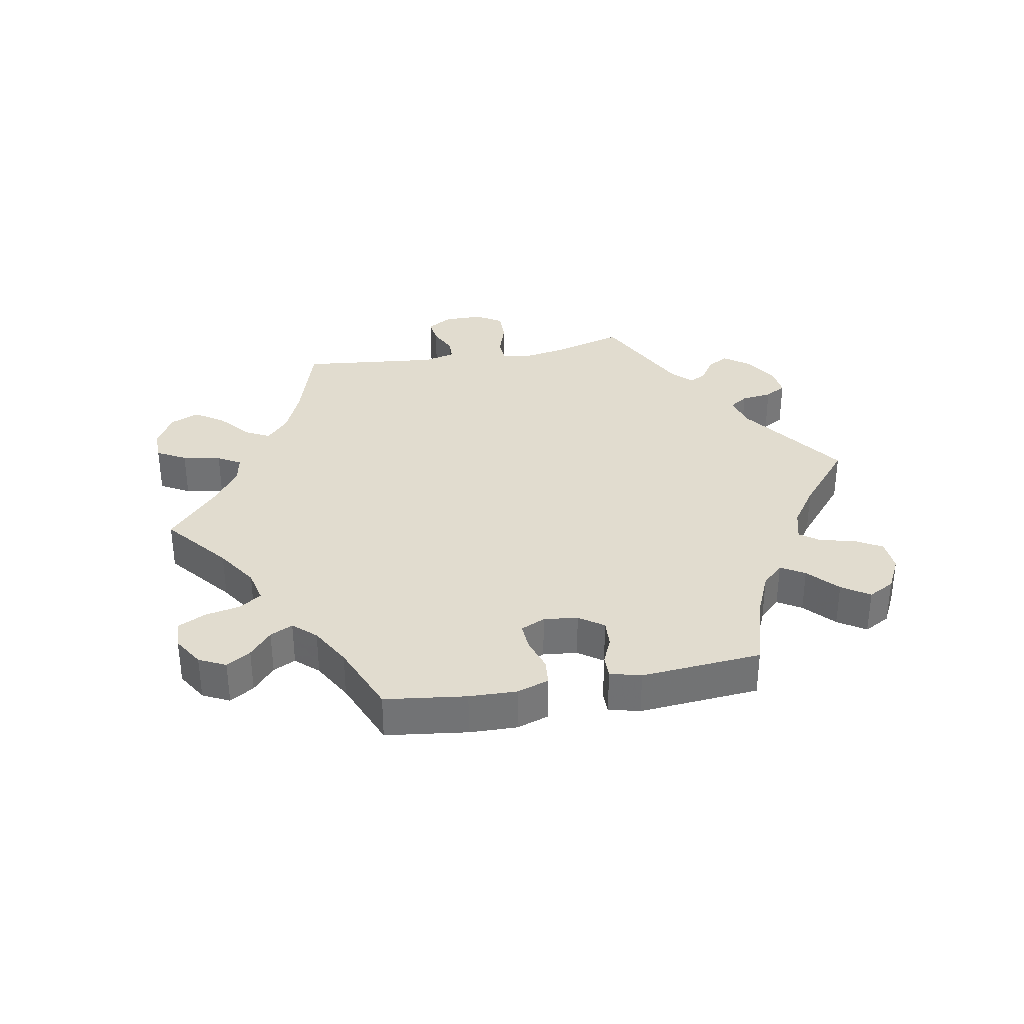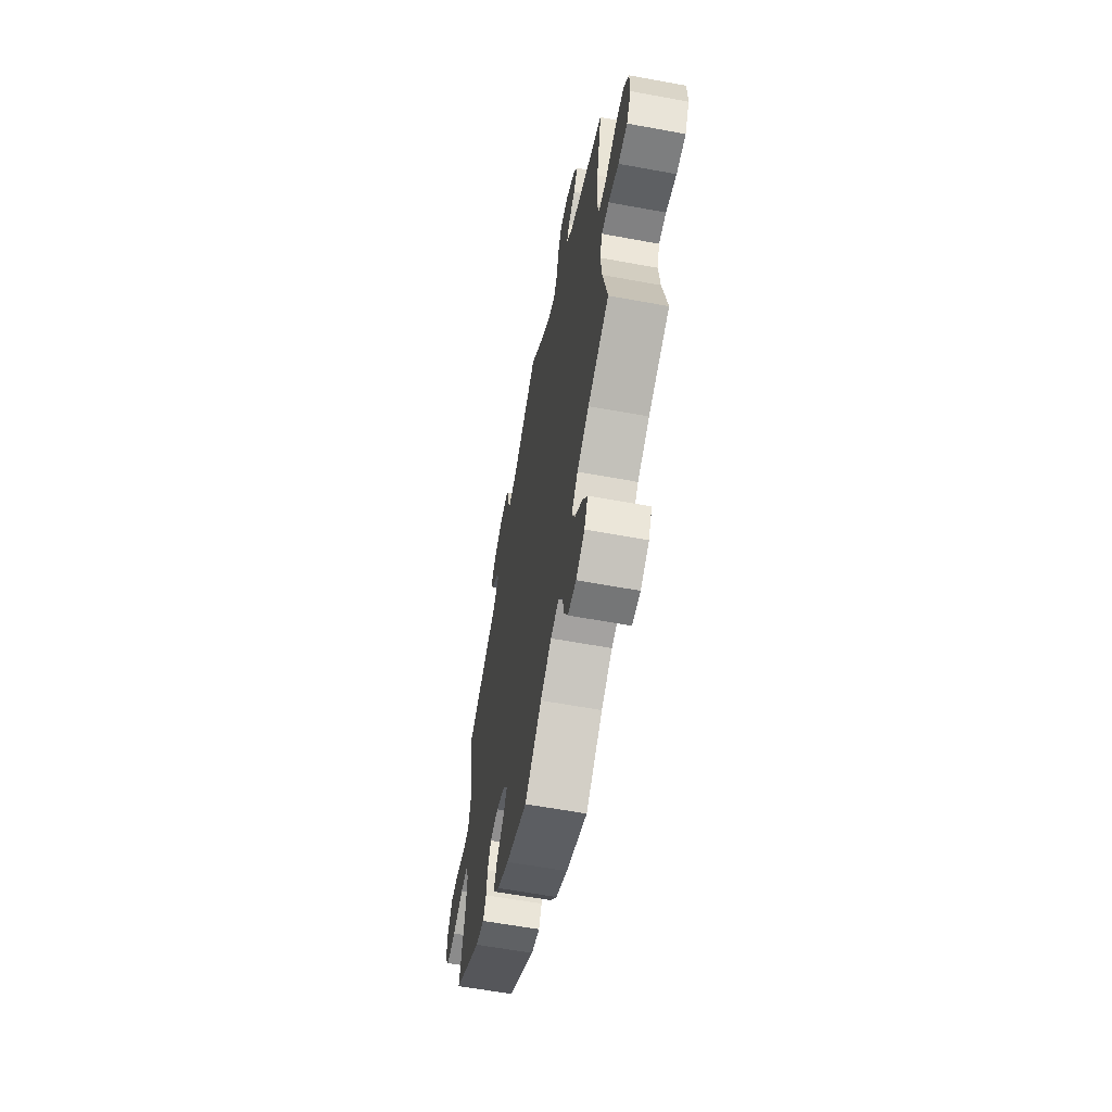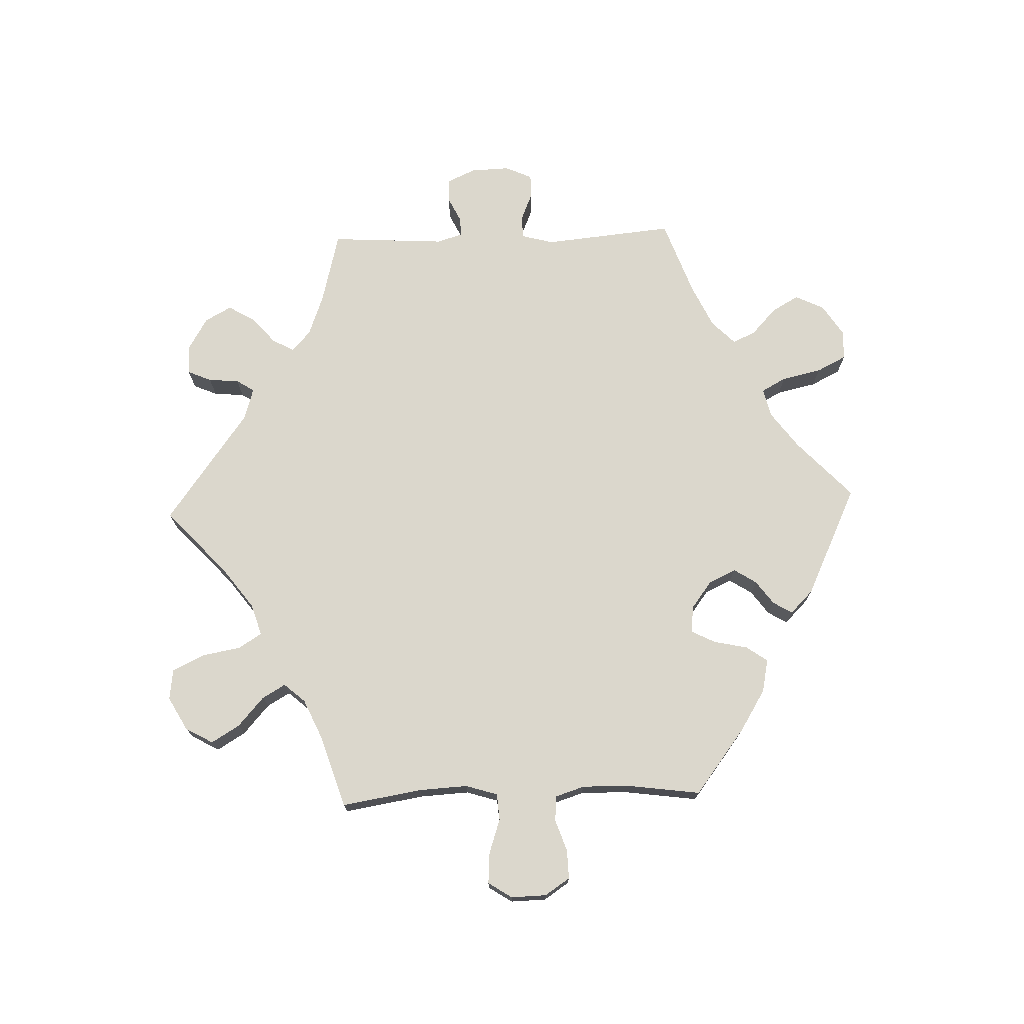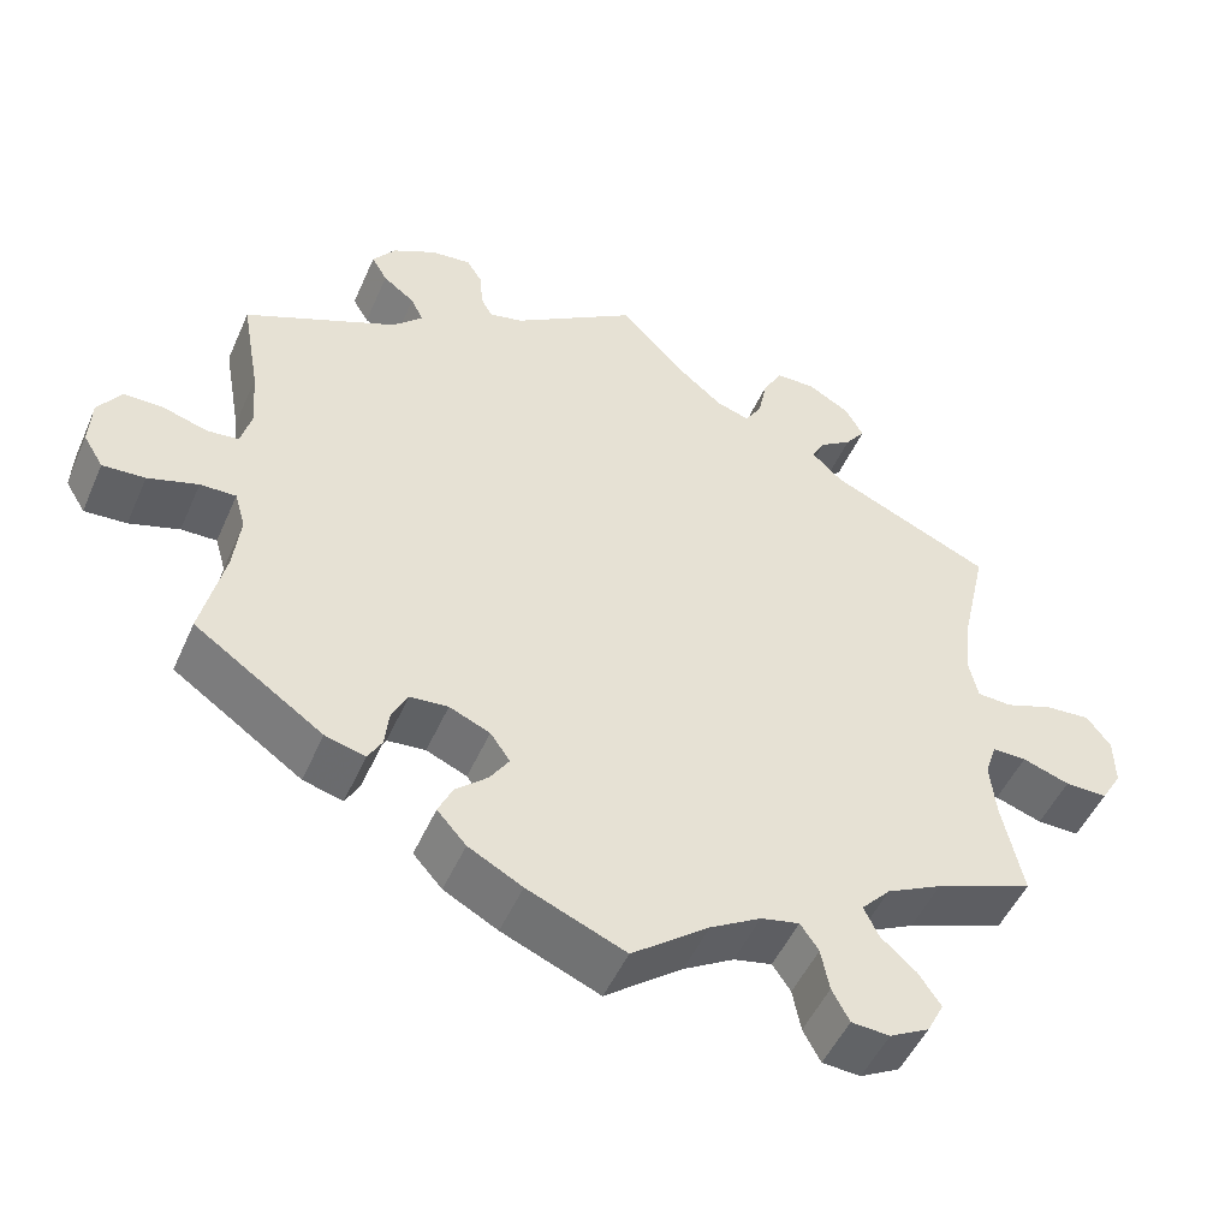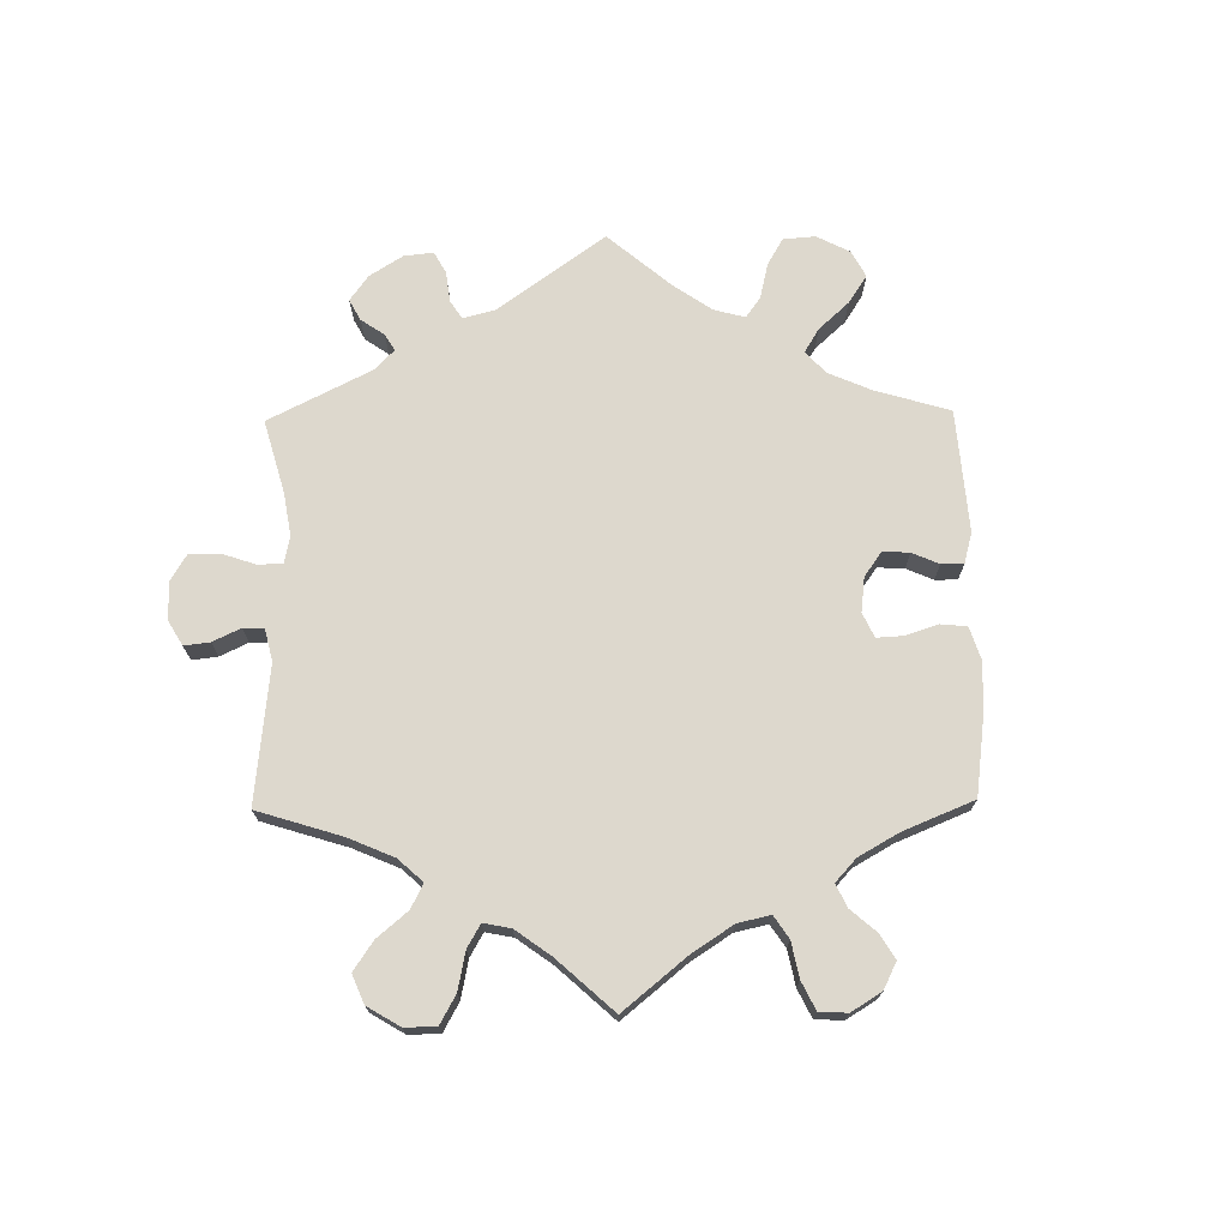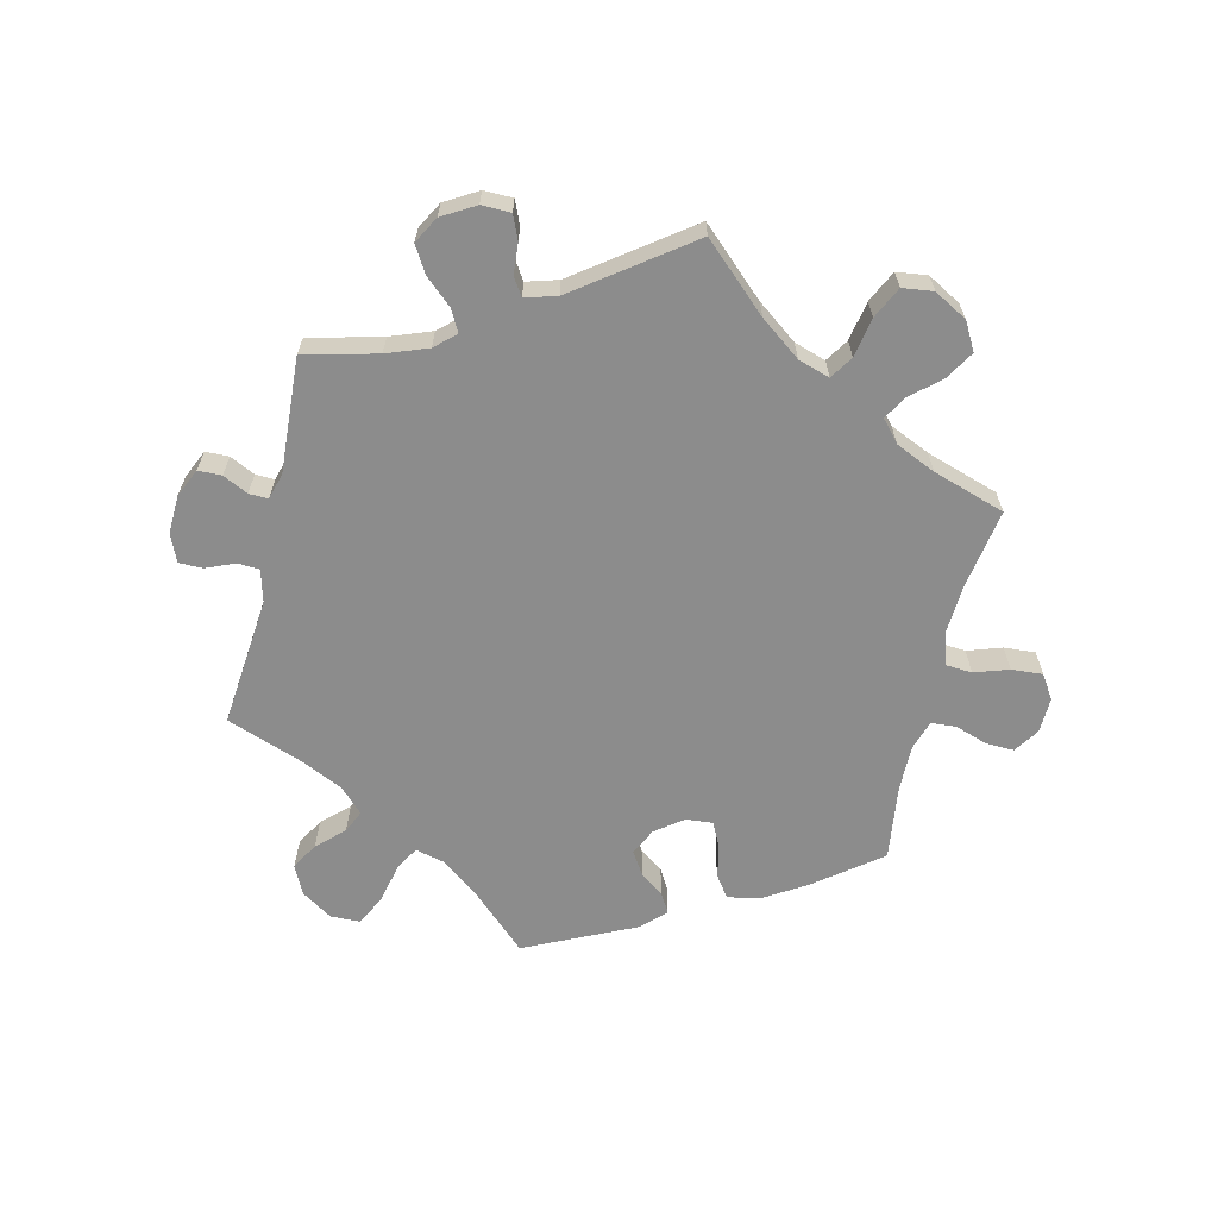
<metadata>
{"format":"obj","ext":"obj","renderer":"f3d","projection":"perspective","resolution":1024,"background":"white","views":[{"elev":34.4,"azim":-160.5,"up":"+Y"},{"elev":-60.4,"azim":79.3,"up":"+Z"},{"elev":73.4,"azim":148.0,"up":"+Y"},{"elev":-49.7,"azim":-23.3,"up":"+Z"},{"elev":72.1,"azim":119.1,"up":"+Y"},{"elev":-64.2,"azim":46.6,"up":"+Y"}]}
</metadata>
<code>
v 0.081 0.07 0.495
v 0.133 0.07 0.452
v 0.173 0.07 0.439
v 0.193 0.07 0.471
v 0.204 0.07 0.525
v 0.227 0.07 0.566
v 0.274 0.07 0.567
v 0.325 0.07 0.538
v 0.347 0.07 0.499
v 0.323 0.07 0.467
v 0.284 0.07 0.44
v 0.269 0.07 0.411
v 0.306 0.07 0.376
v 0.501 0.07 0.29
v 0.471 0.07 0.157
v 0.462 0.07 0.08
v 0.473 0.07 0.03
v 0.515 0.07 0.028
v 0.573 0.07 0.049
v 0.627 0.07 0.053
v 0.656 0.07 0.015
v 0.657 0.07 -0.044
v 0.632 0.07 -0.086
v 0.581 0.07 -0.085
v 0.524 0.07 -0.066
v 0.483 0.07 -0.066
v 0.469 0.07 -0.107
v 0.476 0.07 -0.174
v 0.501 0.07 -0.289
v 0.383 0.07 -0.334
v 0.316 0.07 -0.368
v 0.281 0.07 -0.406
v 0.299 0.07 -0.443
v 0.341 0.07 -0.48
v 0.368 0.07 -0.52
v 0.348 0.07 -0.559
v 0.3 0.07 -0.585
v 0.254 0.07 -0.582
v 0.233 0.07 -0.543
v 0.223 0.07 -0.492
v 0.201 0.07 -0.46
v 0.155 0.07 -0.47
v 0.094 0.07 -0.506
v 0.001 0.07 -0.578
v -0.117 0.07 -0.529
v -0.182 0.07 -0.494
v -0.217 0.07 -0.455
v -0.2 0.07 -0.418
v -0.161 0.07 -0.383
v -0.138 0.07 -0.348
v -0.162 0.07 -0.314
v -0.211 0.07 -0.293
v -0.257 0.07 -0.297
v -0.276 0.07 -0.334
v -0.281 0.07 -0.379
v -0.298 0.07 -0.409
v -0.346 0.07 -0.396
v -0.501 0.07 -0.289
v -0.473 0.07 -0.171
v -0.465 0.07 -0.101
v -0.478 0.07 -0.057
v -0.521 0.07 -0.058
v -0.581 0.07 -0.077
v -0.632 0.07 -0.08
v -0.656 0.07 -0.041
v -0.653 0.07 0.016
v -0.625 0.07 0.057
v -0.577 0.07 0.057
v -0.524 0.07 0.041
v -0.486 0.07 0.045
v -0.473 0.07 0.093
v -0.479 0.07 0.166
v -0.501 0.07 0.289
v -0.317 0.07 0.373
v -0.281 0.07 0.409
v -0.296 0.07 0.439
v -0.334 0.07 0.468
v -0.353 0.07 0.5
v -0.326 0.07 0.537
v -0.273 0.07 0.565
v -0.225 0.07 0.57
v -0.206 0.07 0.539
v -0.203 0.07 0.496
v -0.189 0.07 0.47
v -0.148 0.07 0.48
v 0 0.07 0.578
v 0.081 0 0.495
v 0.133 0 0.452
v 0.173 0 0.439
v 0.193 0 0.471
v 0.204 0 0.525
v 0.227 0 0.566
v 0.274 0 0.567
v 0.325 0 0.538
v 0.347 0 0.499
v 0.323 0 0.467
v 0.284 0 0.44
v 0.269 0 0.411
v 0.306 0 0.376
v 0.501 0 0.29
v 0.471 0 0.157
v 0.462 0 0.08
v 0.473 0 0.03
v 0.515 0 0.028
v 0.573 0 0.049
v 0.627 0 0.053
v 0.656 0 0.015
v 0.657 0 -0.044
v 0.632 0 -0.086
v 0.581 0 -0.085
v 0.524 0 -0.066
v 0.483 0 -0.066
v 0.469 0 -0.107
v 0.476 0 -0.174
v 0.501 0 -0.289
v 0.383 0 -0.334
v 0.316 0 -0.368
v 0.281 0 -0.406
v 0.299 0 -0.443
v 0.341 0 -0.48
v 0.368 0 -0.52
v 0.348 0 -0.559
v 0.3 0 -0.585
v 0.254 0 -0.582
v 0.233 0 -0.543
v 0.223 0 -0.492
v 0.201 0 -0.46
v 0.155 0 -0.47
v 0.094 0 -0.506
v 0.001 0 -0.578
v -0.117 0 -0.529
v -0.182 0 -0.494
v -0.217 0 -0.455
v -0.2 0 -0.418
v -0.161 0 -0.383
v -0.138 0 -0.348
v -0.162 0 -0.314
v -0.211 0 -0.293
v -0.257 0 -0.297
v -0.276 0 -0.334
v -0.281 0 -0.379
v -0.298 0 -0.409
v -0.346 0 -0.396
v -0.501 0 -0.289
v -0.473 0 -0.171
v -0.465 0 -0.101
v -0.478 0 -0.057
v -0.521 0 -0.058
v -0.581 0 -0.077
v -0.632 0 -0.08
v -0.656 0 -0.041
v -0.653 0 0.016
v -0.625 0 0.057
v -0.577 0 0.057
v -0.524 0 0.041
v -0.486 0 0.045
v -0.473 0 0.093
v -0.479 0 0.166
v -0.501 0 0.289
v -0.317 0 0.373
v -0.281 0 0.409
v -0.296 0 0.439
v -0.334 0 0.468
v -0.353 0 0.5
v -0.326 0 0.537
v -0.273 0 0.565
v -0.225 0 0.57
v -0.206 0 0.539
v -0.203 0 0.496
v -0.189 0 0.47
v -0.148 0 0.48
v 0 0 0.578
f 85 86 1
f 84 85 1 2
f 80 81 82 83
f 80 83 84
f 79 80 84
f 76 77 78 79
f 75 76 79 84
f 74 75 84 2
f 72 73 74 2
f 66 67 68 69
f 66 69 70
f 65 66 70
f 62 63 64 65
f 61 62 65 70
f 60 61 70 71
f 56 57 58 59
f 54 55 56 59
f 53 54 59 60
f 52 53 60 71
f 46 47 48 49
f 46 49 50
f 43 44 45 46
f 42 43 46 50
f 41 42 50 51
f 37 38 39 40
f 37 40 41
f 36 37 41
f 33 34 35 36
f 32 33 36 41
f 31 32 41 51
f 28 29 30
f 27 28 30 31
f 26 27 31 51
f 22 23 24 25
f 22 25 26
f 21 22 26
f 18 19 20 21
f 17 18 21 26
f 16 17 26 51
f 13 14 15
f 12 13 15 16
f 8 9 10 11
f 8 11 12
f 7 8 12
f 4 5 6 7
f 3 4 7 12
f 71 72 2 3
f 16 51 52 71
f 3 12 16 71
f 87 172 171
f 88 87 171 170
f 169 168 167 166
f 170 169 166
f 170 166 165
f 165 164 163 162
f 170 165 162 161
f 88 170 161 160
f 88 160 159 158
f 155 154 153 152
f 156 155 152
f 156 152 151
f 151 150 149 148
f 156 151 148 147
f 157 156 147 146
f 145 144 143 142
f 145 142 141 140
f 146 145 140 139
f 157 146 139 138
f 135 134 133 132
f 136 135 132
f 132 131 130 129
f 136 132 129 128
f 137 136 128 127
f 126 125 124 123
f 127 126 123
f 127 123 122
f 122 121 120 119
f 127 122 119 118
f 137 127 118 117
f 116 115 114
f 117 116 114 113
f 137 117 113 112
f 111 110 109 108
f 112 111 108
f 112 108 107
f 107 106 105 104
f 112 107 104 103
f 137 112 103 102
f 101 100 99
f 102 101 99 98
f 97 96 95 94
f 98 97 94
f 98 94 93
f 93 92 91 90
f 98 93 90 89
f 89 88 158 157
f 157 138 137 102
f 157 102 98 89
f 1 87 88 2
f 2 88 89 3
f 3 89 90 4
f 4 90 91 5
f 5 91 92 6
f 6 92 93 7
f 7 93 94 8
f 8 94 95 9
f 9 95 96 10
f 10 96 97 11
f 11 97 98 12
f 12 98 99 13
f 13 99 100 14
f 14 100 101 15
f 15 101 102 16
f 16 102 103 17
f 17 103 104 18
f 18 104 105 19
f 19 105 106 20
f 20 106 107 21
f 21 107 108 22
f 22 108 109 23
f 23 109 110 24
f 24 110 111 25
f 25 111 112 26
f 26 112 113 27
f 27 113 114 28
f 28 114 115 29
f 29 115 116 30
f 30 116 117 31
f 31 117 118 32
f 32 118 119 33
f 33 119 120 34
f 34 120 121 35
f 35 121 122 36
f 36 122 123 37
f 37 123 124 38
f 38 124 125 39
f 39 125 126 40
f 40 126 127 41
f 41 127 128 42
f 42 128 129 43
f 43 129 130 44
f 44 130 131 45
f 45 131 132 46
f 46 132 133 47
f 47 133 134 48
f 48 134 135 49
f 49 135 136 50
f 50 136 137 51
f 51 137 138 52
f 52 138 139 53
f 53 139 140 54
f 54 140 141 55
f 55 141 142 56
f 56 142 143 57
f 57 143 144 58
f 58 144 145 59
f 59 145 146 60
f 60 146 147 61
f 61 147 148 62
f 62 148 149 63
f 63 149 150 64
f 64 150 151 65
f 65 151 152 66
f 66 152 153 67
f 67 153 154 68
f 68 154 155 69
f 69 155 156 70
f 70 156 157 71
f 71 157 158 72
f 72 158 159 73
f 73 159 160 74
f 74 160 161 75
f 75 161 162 76
f 76 162 163 77
f 77 163 164 78
f 78 164 165 79
f 79 165 166 80
f 80 166 167 81
f 81 167 168 82
f 82 168 169 83
f 83 169 170 84
f 84 170 171 85
f 85 171 172 86
f 86 172 87 1

</code>
